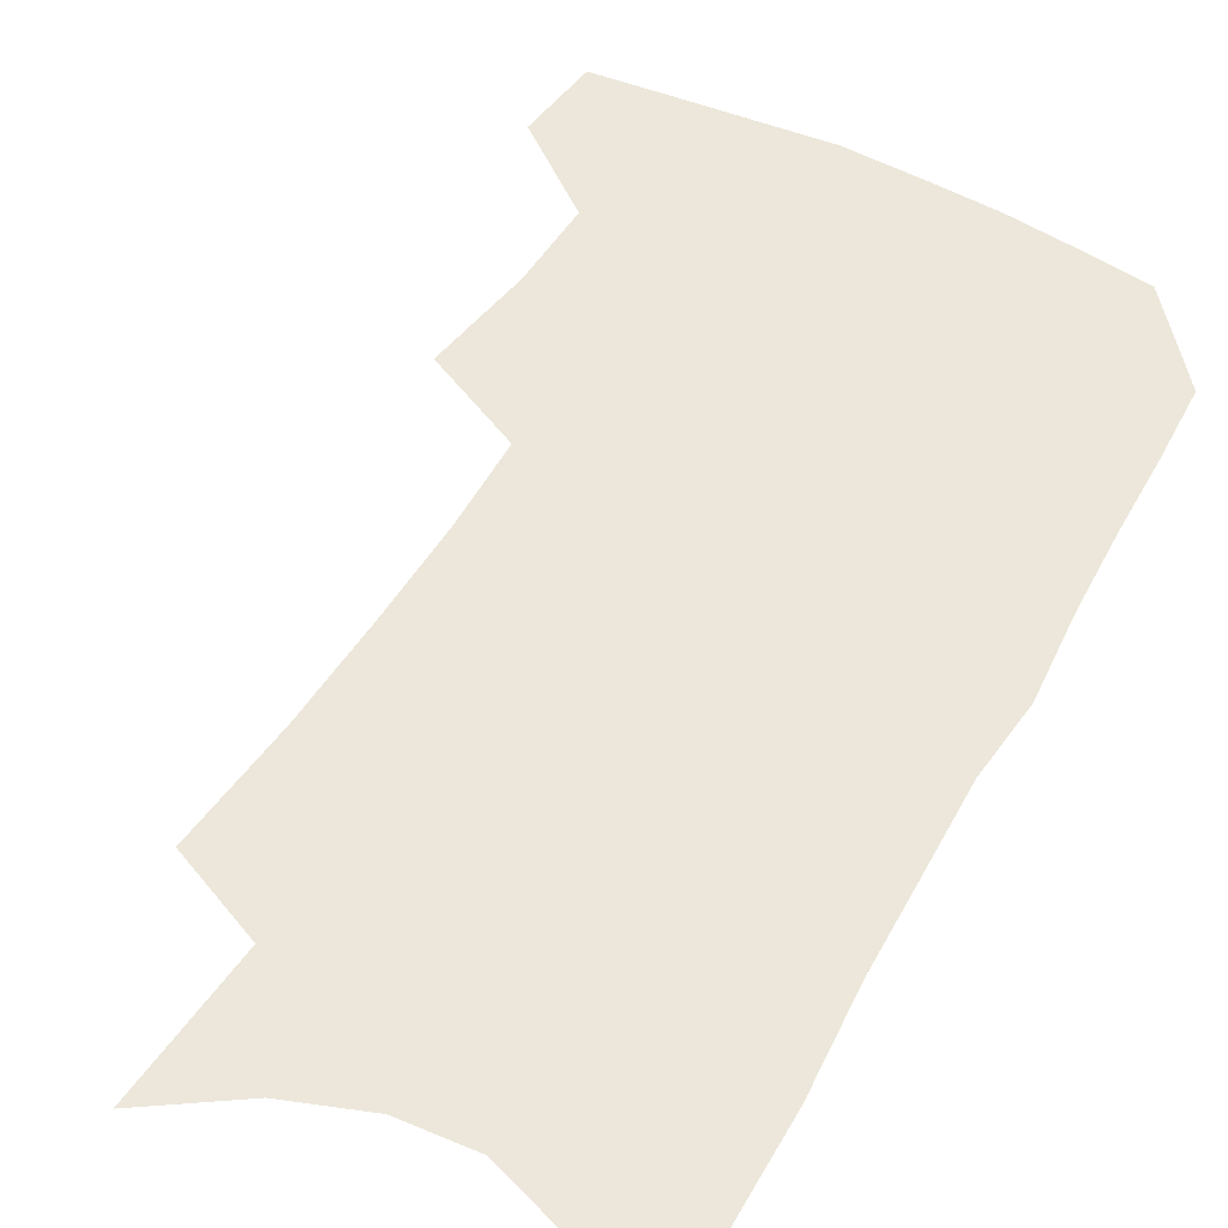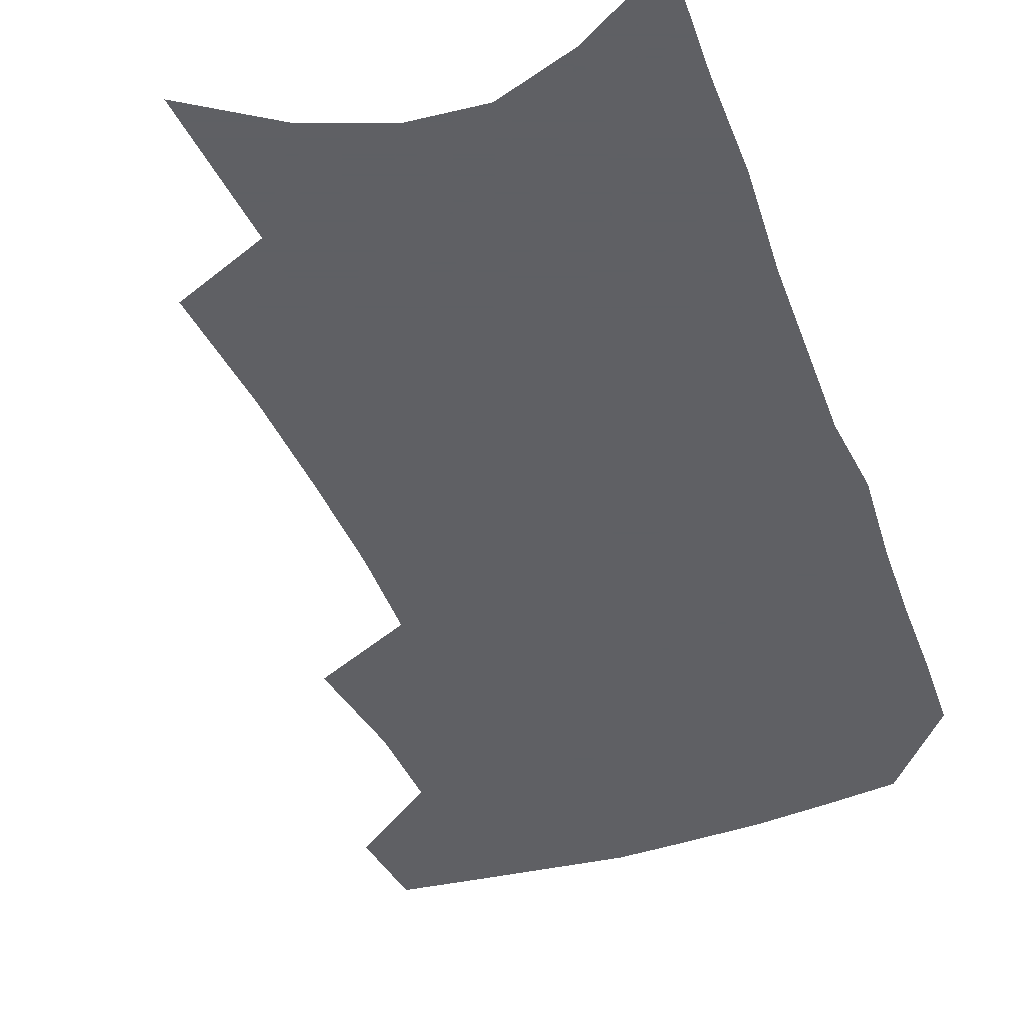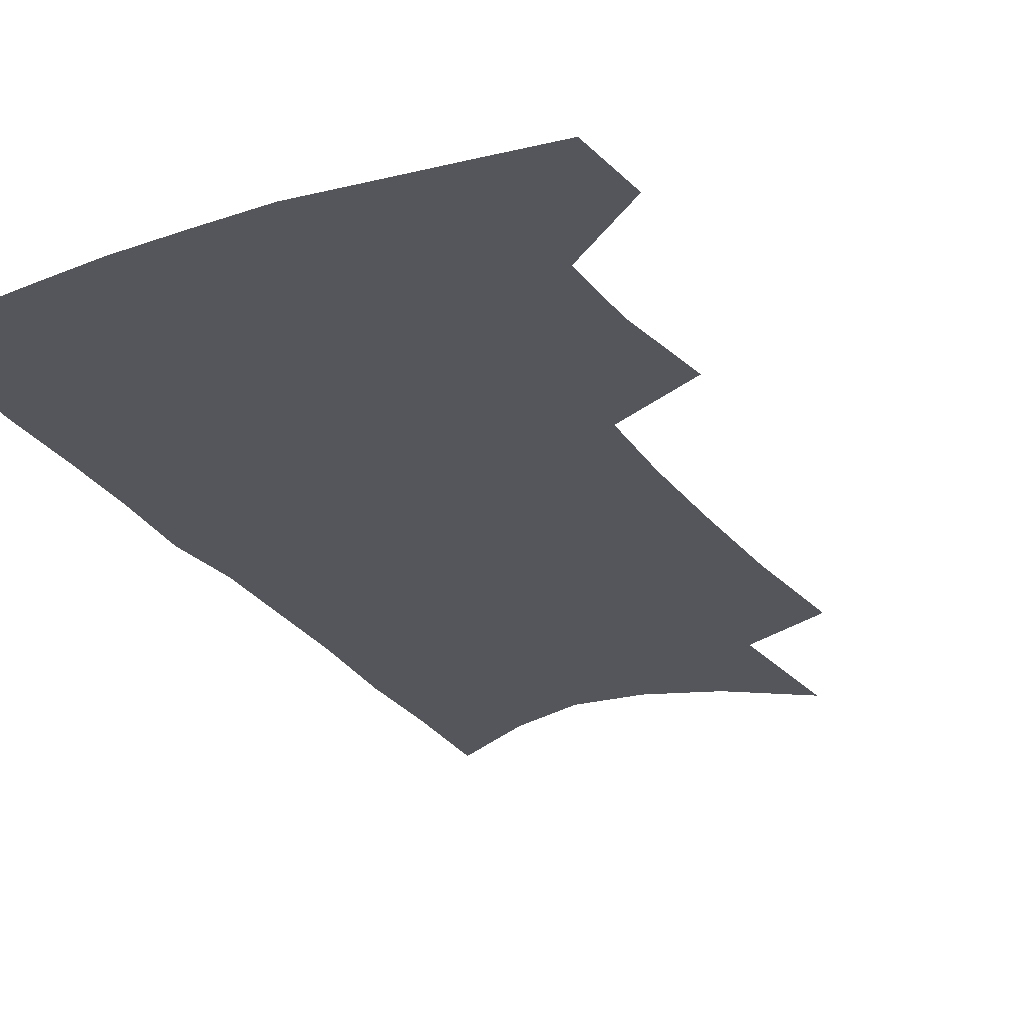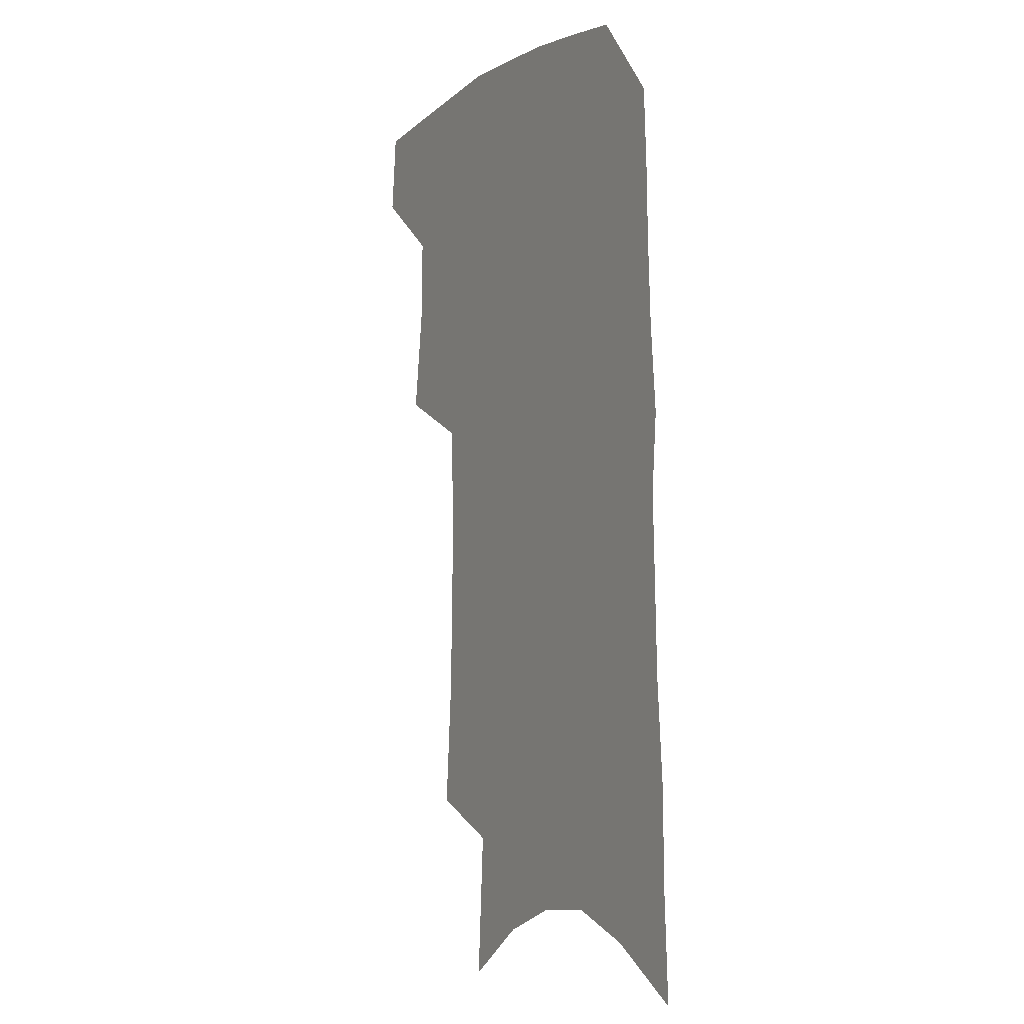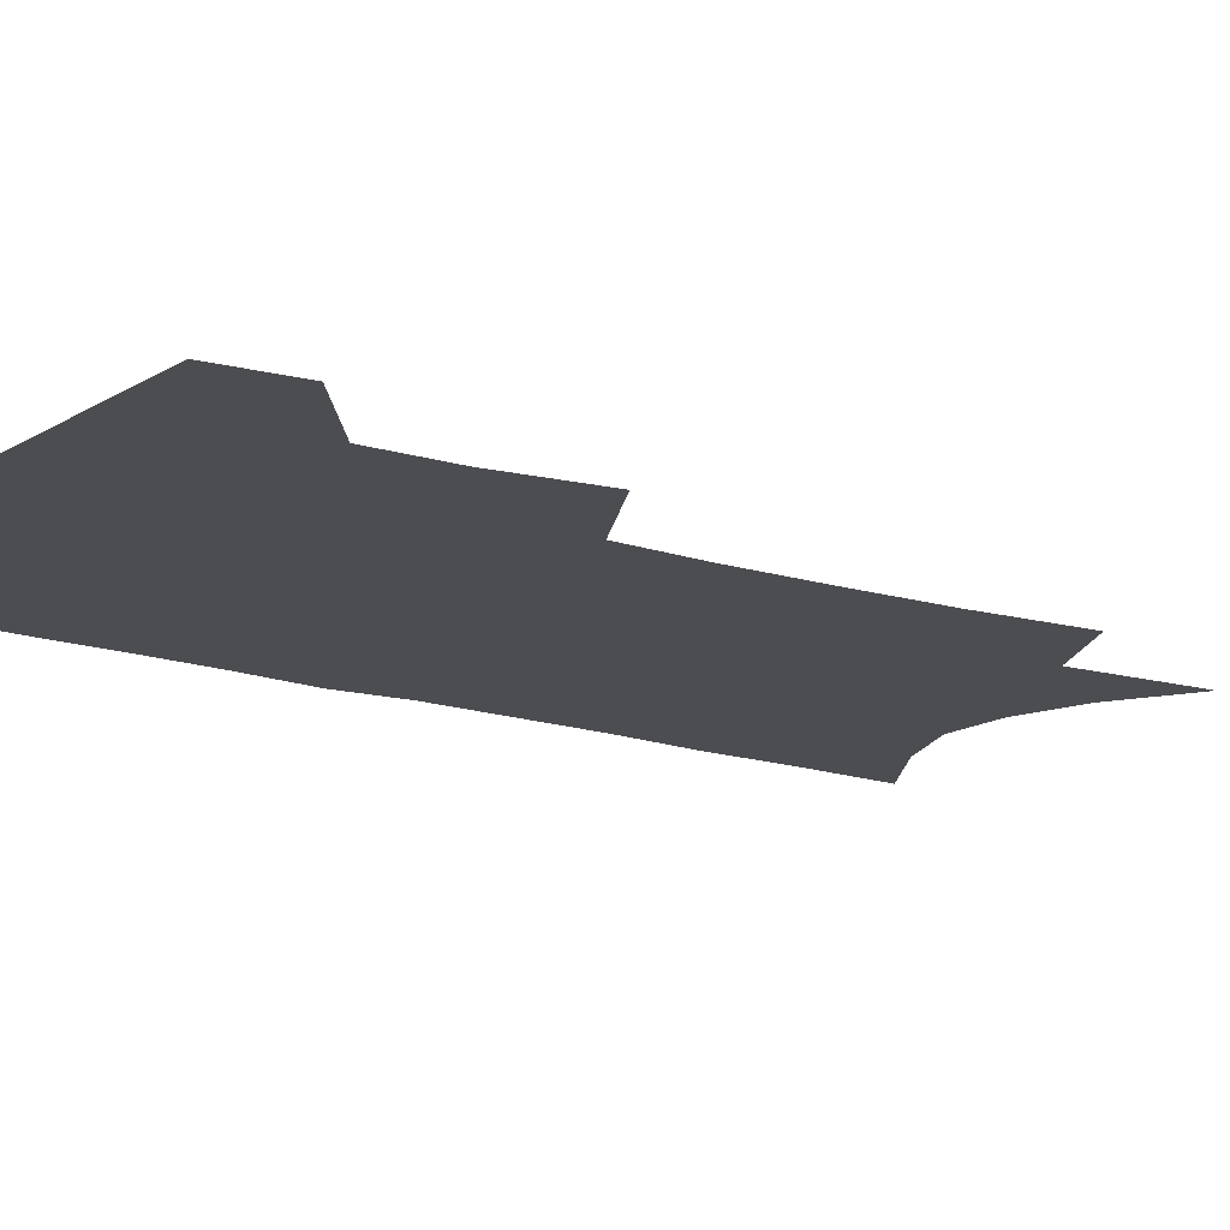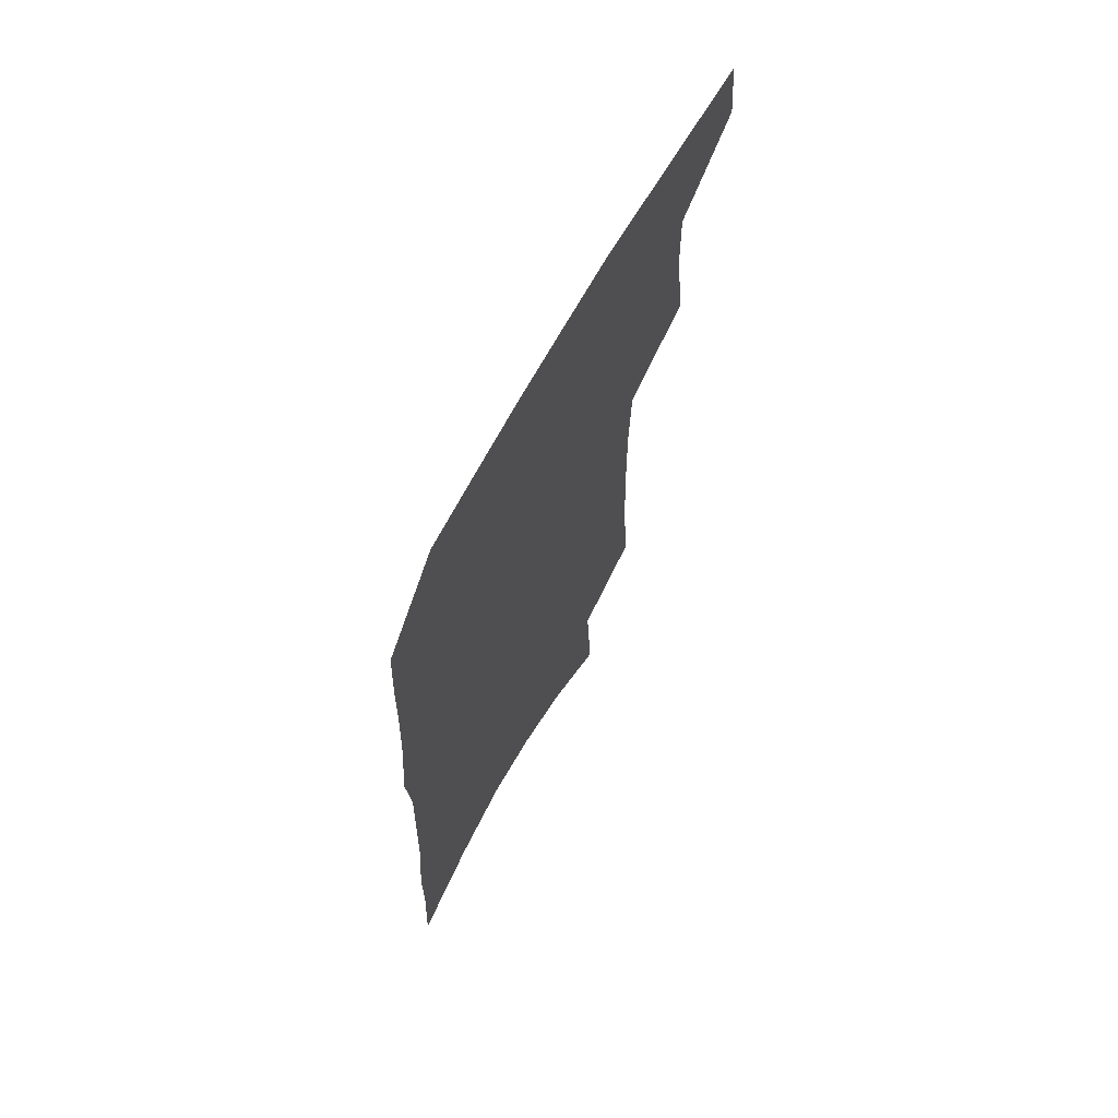
<metadata>
{"format":"obj","ext":"obj","renderer":"f3d","projection":"perspective","resolution":1024,"background":"white","views":[{"elev":52.0,"azim":29.9,"up":"+Z"},{"elev":-43.2,"azim":21.3,"up":"+Z"},{"elev":-26.3,"azim":-152.3,"up":"+Z"},{"elev":-4.4,"azim":61.5,"up":"+Y"},{"elev":-16.2,"azim":-122.9,"up":"+Z"},{"elev":69.3,"azim":119.4,"up":"+Y"}]}
</metadata>
<code>
v 492.4 469.2 0
v 495.5 498.7 0
v 517.4 376.7 0
v 522.8 415.3 0
v 523.5 446 0
v 525.8 475.9 0
v 522.9 502 0
v 548.2 206.9 0
v 551.8 251.8 0
v 553 291.1 0
v 553.4 328 0
v 552.2 360.8 0
v 552.2 393.8 0
v 552.9 424.4 0
v 553.6 452.7 0
v 552.8 478.7 0
v 549.5 505.1 0
v 577.3 139.4 0
v 580.8 193.4 0
v 582.7 238.2 0
v 581.8 273.4 0
v 582.2 310.8 0
v 581.4 343.1 0
v 579.3 370.9 0
v 579.9 402.4 0
v 580.3 430.6 0
v 580.3 456.4 0
v 579.1 480.6 0
v 575.7 508.2 0
v 606.4 159.5 0
v 608.8 213.3 0
v 607.8 248.6 0
v 606.6 282.6 0
v 606 316.8 0
v 605.1 348.5 0
v 604.3 376.9 0
v 604 404.5 0
v 604.3 432.3 0
v 604.5 457.5 0
v 604.1 481.7 0
v 603 507.8 0
v 633.1 169.8 0
v 632.7 215.7 0
v 631.6 253.2 0
v 630.2 287.1 0
v 629.3 317.2 0
v 628.3 348.2 0
v 627.8 379.2 0
v 627.7 406.7 0
v 627.8 433.4 0
v 628.3 457.9 0
v 629.1 481.4 0
v 629.1 507 0
v 659 172.3 0
v 656.9 215 0
v 656.3 248 0
v 654.4 282.7 0
v 652.3 319.3 0
v 651.1 349.9 0
v 651.5 376.3 0
v 651.3 404.3 0
v 650.6 432.3 0
v 651.3 456.9 0
v 652.9 480.4 0
v 654.9 504.5 0
v 686.6 163.2 0
v 683.6 205 0
v 682.2 240.8 0
v 678.8 278.7 0
v 678.8 309.5 0
v 676.9 341.5 0
v 676.1 371.1 0
v 676.4 398.7 0
v 677.2 425.3 0
v 676.8 452.2 0
v 676.2 478.6 0
v 679.3 501.7 0
v 691 541 0
v 718.5 145.2 0
v 716.2 185 0
v 715.6 220.1 0
v 712.5 257.9 0
v 711.3 291.4 0
v 710 323.9 0
v 712.3 352.1 0
v 709.3 384.3 0
v 707.8 414.3 0
v 707 442.8 0
v 705.5 471 0
f 5 6 1
f 1 6 2
f 6 7 2
f 12 13 3
f 3 13 4
f 13 14 4
f 4 14 5
f 14 15 5
f 5 15 6
f 15 16 6
f 6 16 7
f 16 17 7
f 19 20 8
f 8 20 9
f 20 21 9
f 9 21 10
f 21 22 10
f 10 22 11
f 22 23 11
f 11 23 12
f 23 24 12
f 12 24 13
f 24 25 13
f 13 25 14
f 25 26 14
f 14 26 15
f 26 27 15
f 15 27 16
f 27 28 16
f 16 28 17
f 28 29 17
f 18 30 19
f 30 31 19
f 19 31 20
f 31 32 20
f 20 32 21
f 32 33 21
f 21 33 22
f 33 34 22
f 22 34 23
f 34 35 23
f 23 35 24
f 35 36 24
f 24 36 25
f 36 37 25
f 25 37 26
f 37 38 26
f 26 38 27
f 38 39 27
f 27 39 28
f 39 40 28
f 28 40 29
f 40 41 29
f 30 42 31
f 42 43 31
f 31 43 32
f 43 44 32
f 32 44 33
f 44 45 33
f 33 45 34
f 45 46 34
f 34 46 35
f 46 47 35
f 35 47 36
f 47 48 36
f 36 48 37
f 48 49 37
f 37 49 38
f 49 50 38
f 38 50 39
f 50 51 39
f 39 51 40
f 51 52 40
f 40 52 41
f 52 53 41
f 42 54 43
f 54 55 43
f 43 55 44
f 55 56 44
f 44 56 45
f 56 57 45
f 45 57 46
f 57 58 46
f 46 58 47
f 58 59 47
f 47 59 48
f 59 60 48
f 48 60 49
f 60 61 49
f 49 61 50
f 61 62 50
f 50 62 51
f 62 63 51
f 51 63 52
f 63 64 52
f 52 64 53
f 64 65 53
f 54 66 55
f 66 67 55
f 55 67 56
f 67 68 56
f 56 68 57
f 68 69 57
f 57 69 58
f 69 70 58
f 58 70 59
f 70 71 59
f 59 71 60
f 71 72 60
f 60 72 61
f 72 73 61
f 61 73 62
f 73 74 62
f 62 74 63
f 74 75 63
f 63 75 64
f 75 76 64
f 64 76 65
f 76 77 65
f 66 79 67
f 79 80 67
f 67 80 68
f 80 81 68
f 68 81 69
f 81 82 69
f 69 82 70
f 82 83 70
f 70 83 71
f 83 84 71
f 71 84 72
f 84 85 72
f 72 85 73
f 85 86 73
f 73 86 74
f 86 87 74
f 74 87 75
f 87 88 75
f 75 88 76
f 88 89 76
f 76 89 77

</code>
